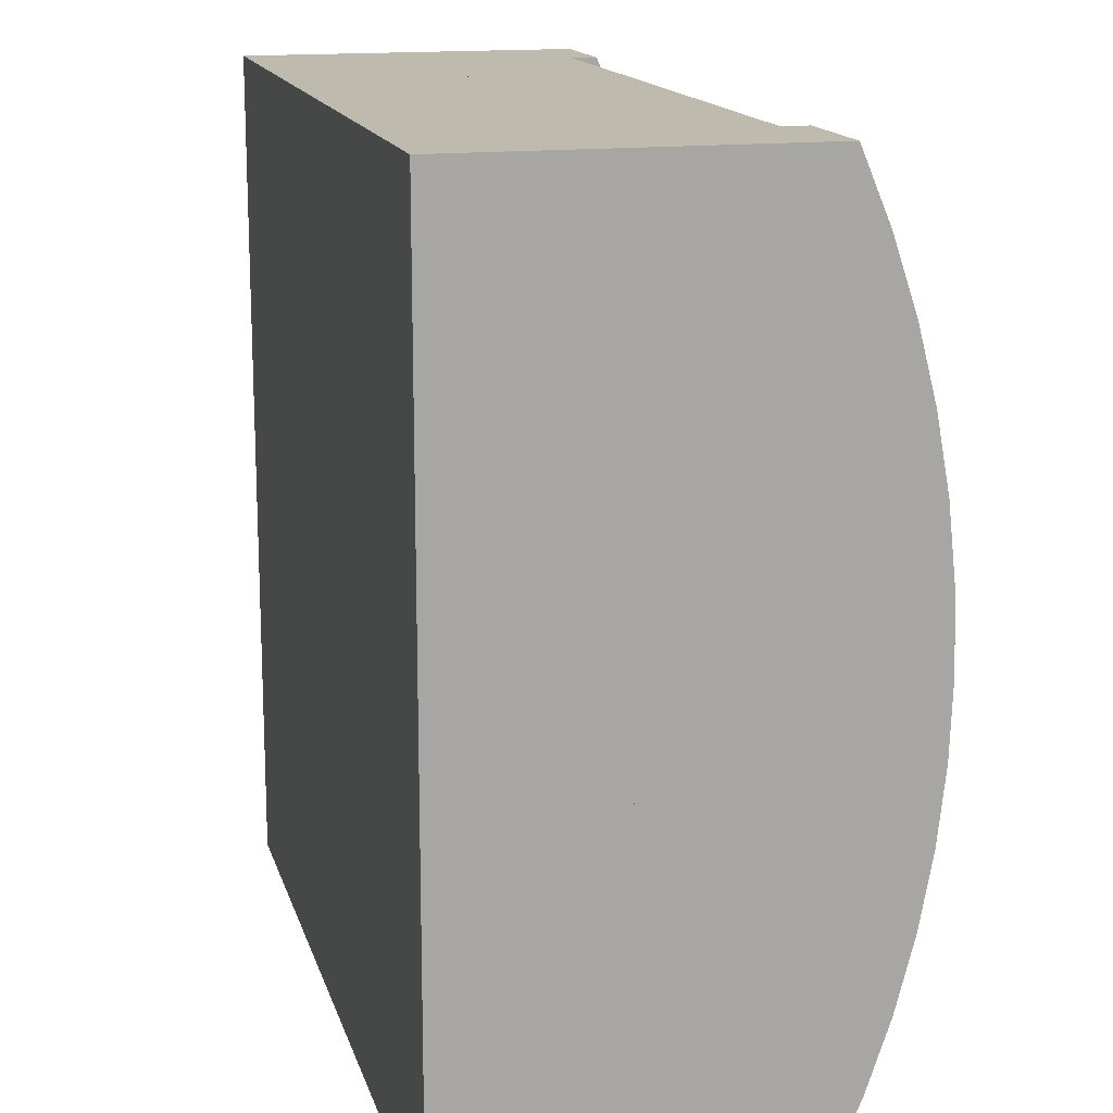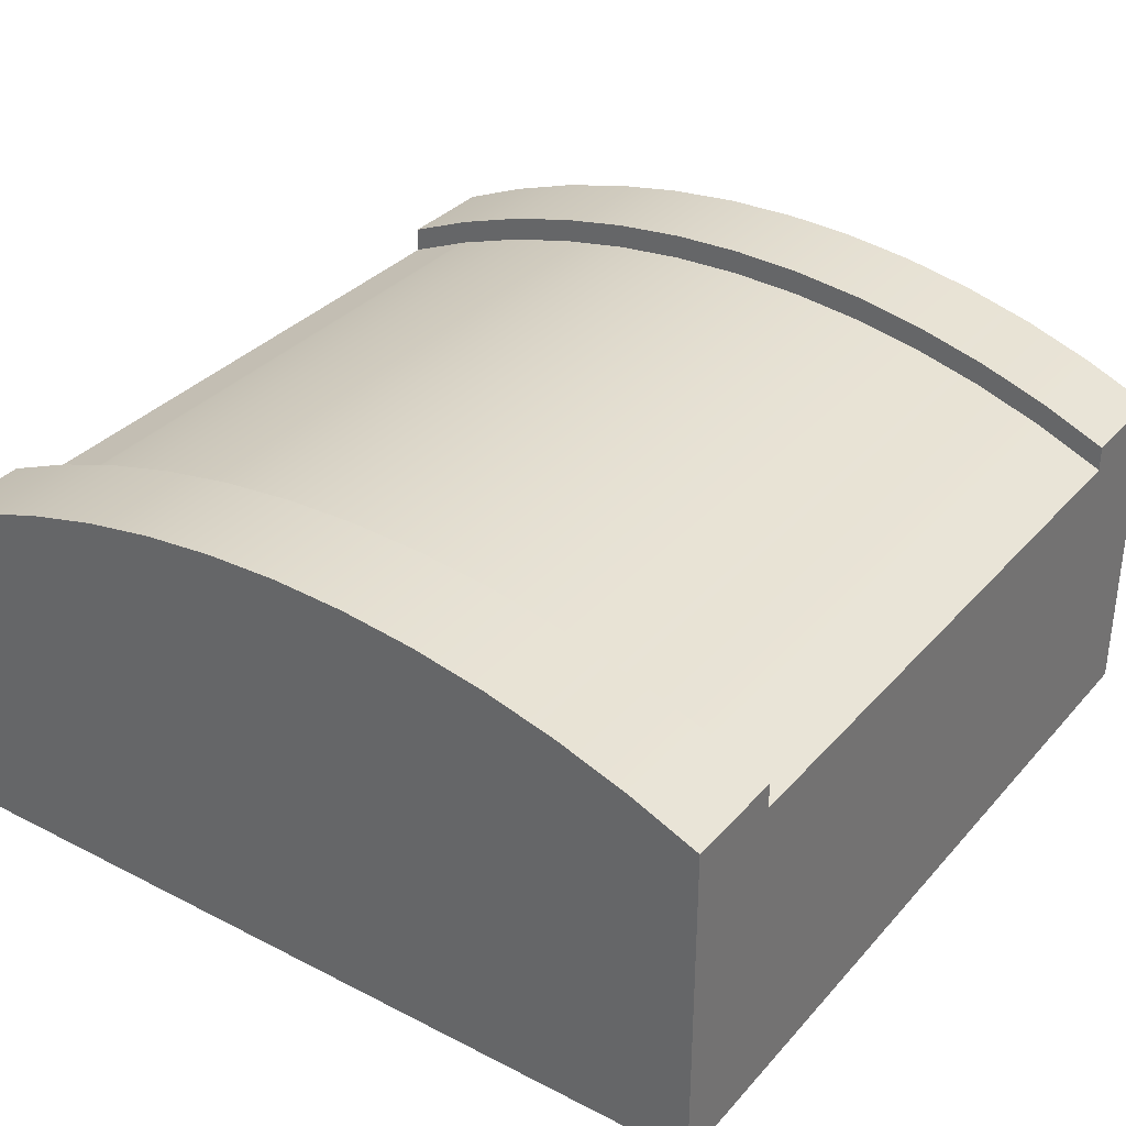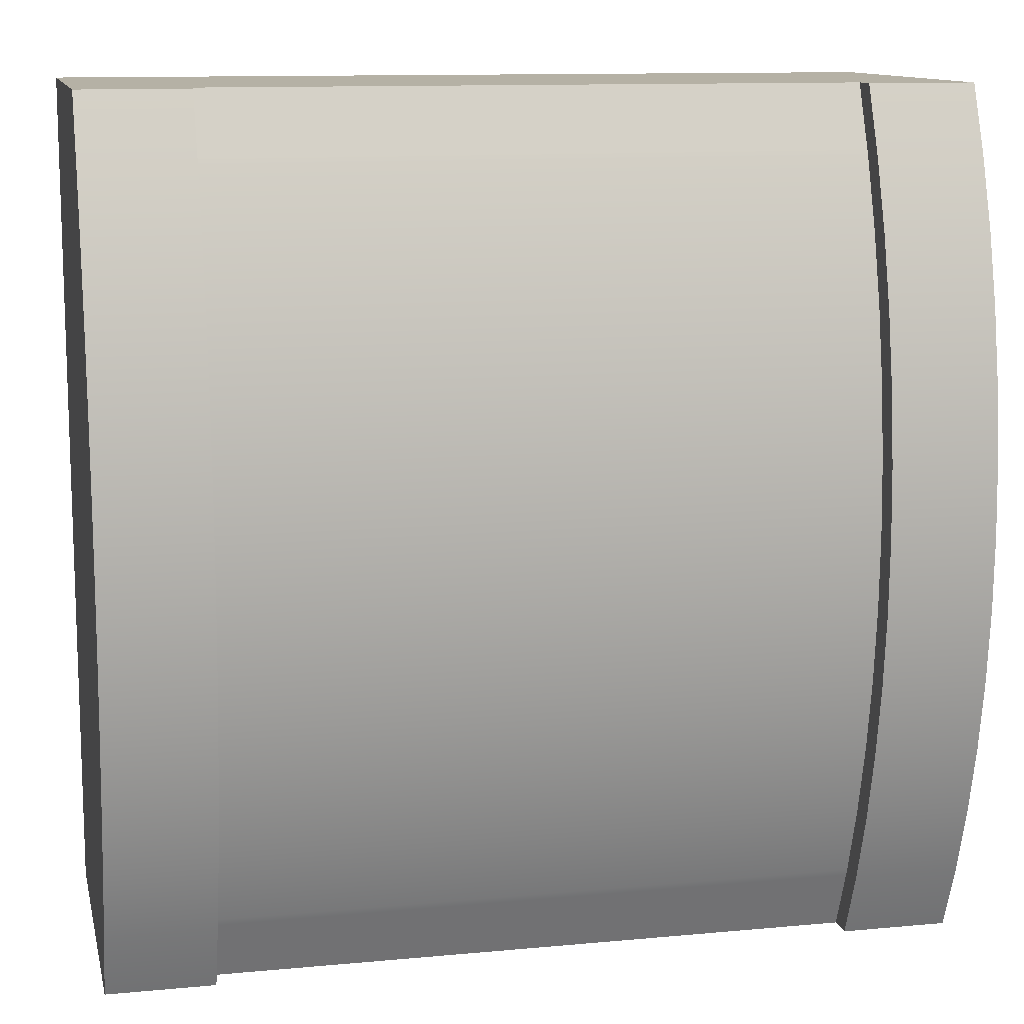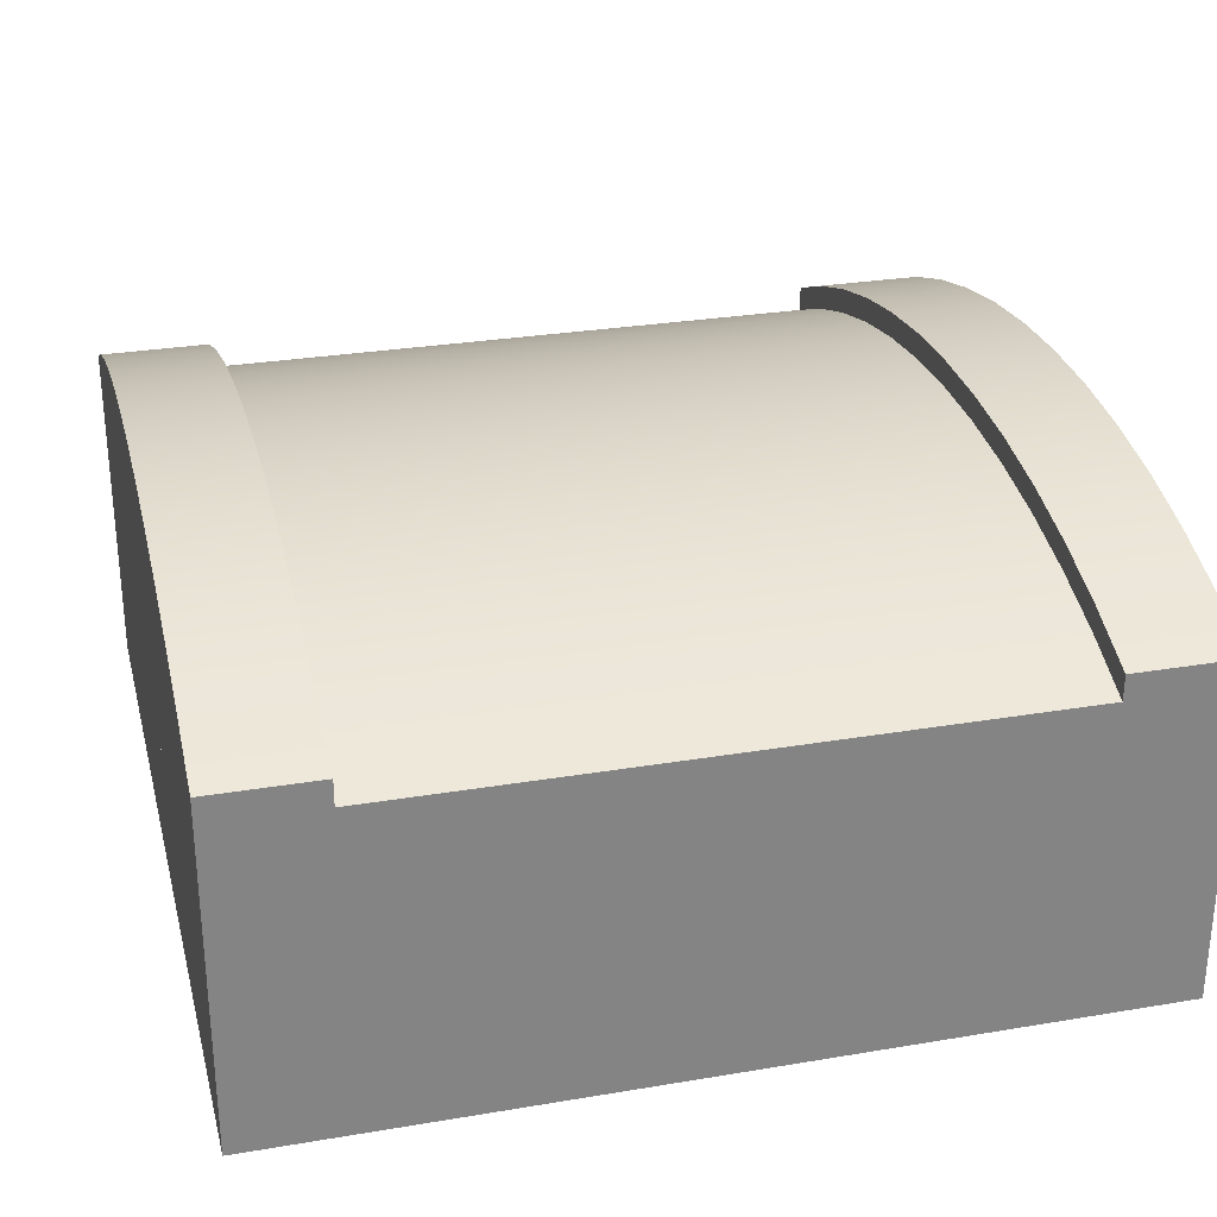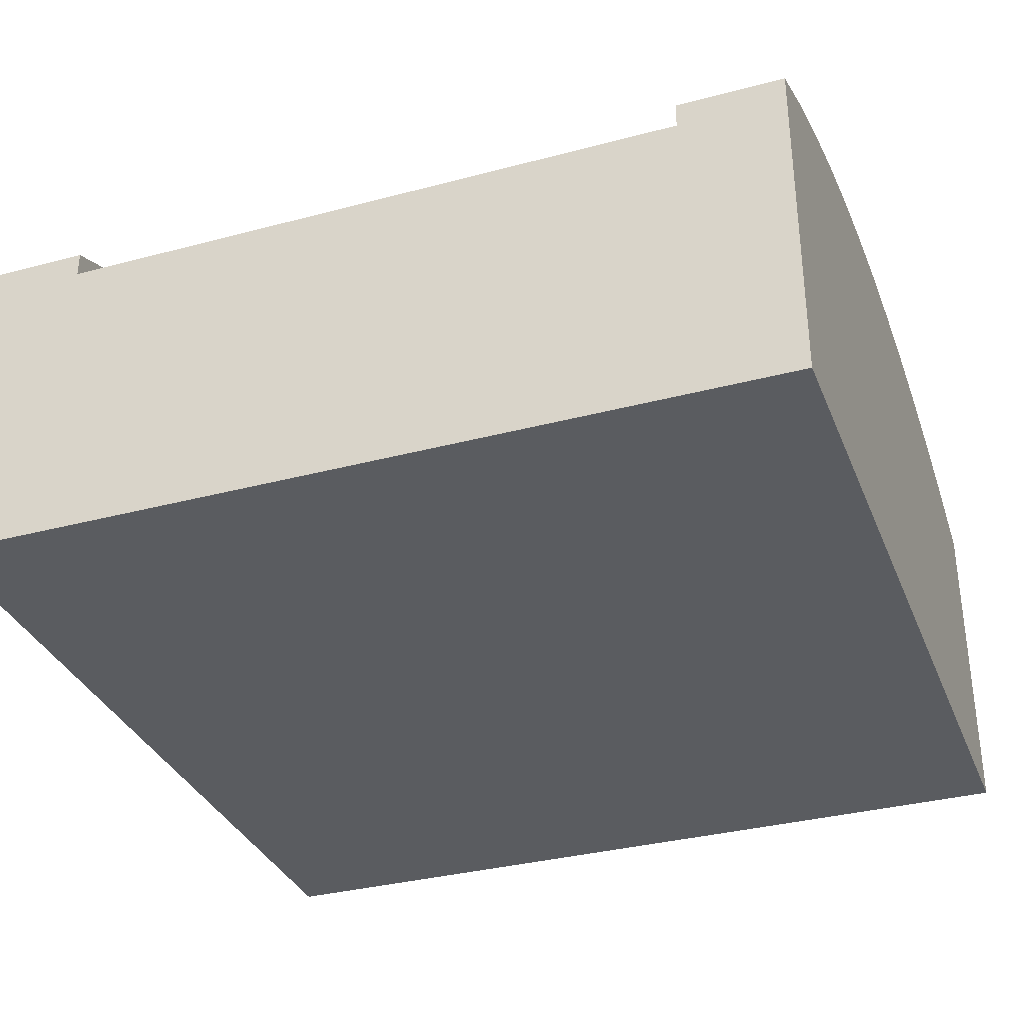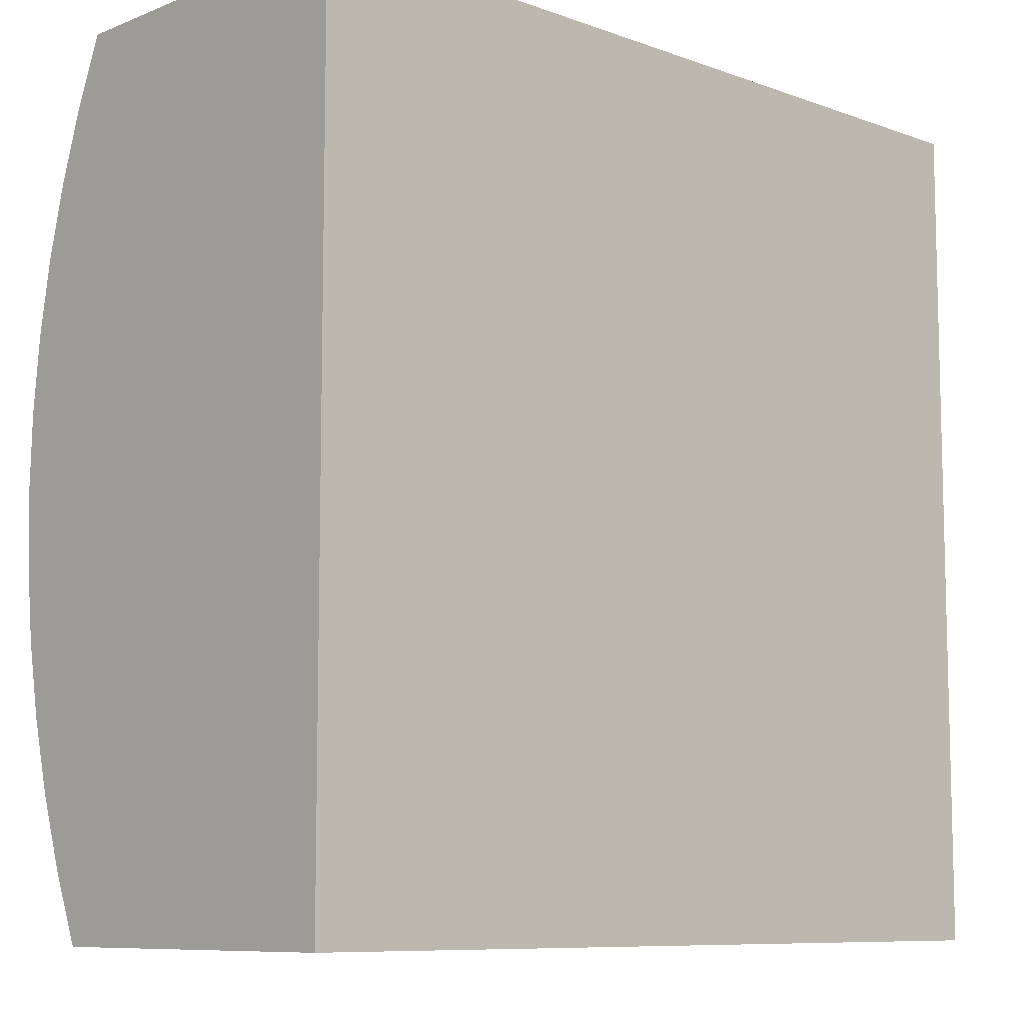
<metadata>
{"format":"obj","ext":"obj","renderer":"f3d","projection":"perspective","resolution":1024,"background":"white","views":[{"elev":15.4,"azim":75.6,"up":"+Z"},{"elev":33.8,"azim":124.8,"up":"+Y"},{"elev":11.8,"azim":167.4,"up":"+Z"},{"elev":28.7,"azim":165.9,"up":"+Y"},{"elev":-33.8,"azim":-160.1,"up":"+Y"},{"elev":-8.9,"azim":-43.8,"up":"+Z"}]}
</metadata>
<code>
g tile_083
v -0.5 0.2 -0.5
v -0.5 0.4 -0.5
v -0.5 0.2 0.5
v -0.5 0.4332 -0.4207
v -0.5 0.4607 -0.3392
v -0.5 0.4822 -0.256
v -0.5 0.4976 -0.1714
v -0.5 0.5069 -0.08592
v -0.5 0.51 0
v -0.5 0.5069 0.08592
v -0.5 0.4976 0.1714
v -0.5 0.4822 0.256
v -0.5 0.4607 0.3392
v -0.5 0.4332 0.4207
v -0.5 0.4 0.5
v 0.5 0.4 -0.5
v 0.5 0.2 -0.5
v 0.5 0.4332 -0.4207
v 0.5 0.2 0.5
v 0.5 0.4607 -0.3392
v 0.5 0.4822 -0.256
v 0.5 0.4976 -0.1714
v 0.5 0.5069 -0.08592
v 0.5 0.51 -2.28e-09
v 0.5 0.5069 0.08592
v 0.5 0.4976 0.1714
v 0.5 0.4822 0.256
v 0.5 0.4607 0.3392
v 0.5 0.4332 0.4207
v 0.5 0.4 0.5
v -0.375 0.2 -0.5
v -0.375 0.37 -0.5
v -0.375 0.4 -0.5
v 0.375 0.2 0.5
v 0.375 0.37 0.5
v 0.375 0.4 0.5
v 0.375 0.4822 -0.256
v 0.375 0.4607 -0.3392
v -0.375 0.4332 0.4207
v -0.375 0.4607 0.3392
v -0.375 0.5069 -0.08592
v -0.375 0.4976 -0.1714
v -0.375 0.4822 0.256
v 0.375 0.4976 -0.1714
v 0.375 0.4822 0.256
v 0.375 0.4976 0.1714
v -0.375 0.4976 0.1714
v -0.375 0.5069 0.08592
v 0.375 0.5069 0.08592
v -0.375 0.51 -1.14e-09
v -0.375 0.4607 -0.3392
v -0.375 0.4332 -0.4207
v 0.375 0.51 -1.14e-09
v 0.375 0.5069 -0.08592
v 0.375 0.4332 -0.4207
v -0.375 0.4822 -0.256
v 0.375 0.4 -0.5
v 0.375 0.4332 0.4207
v -0.375 0.2 0.5
v -0.375 0.37 0.5
v -0.375 0.4 0.5
v 0.375 0.4607 0.3392
v 0.375 0.2 -0.5
v 0.375 0.37 -0.5
v 0.5 0 0.5
v 0.5 0 -0.5
v -0.5 0 0.5
v -0.5 0 -0.5
v 0.375 0.4522 -0.256
v -0.375 0.4522 -0.256
v 0.375 0.4307 -0.3392
v -0.375 0.4307 -0.3392
v 0.375 0.4 -0.4284
v 0.375 0.4032 -0.4207
v 0.375 0.4676 -0.1714
v 0.375 0.4769 -0.08592
v 0.375 0.48 -7.561e-09
v 0.375 0.4769 0.08592
v 0.375 0.4676 0.1714
v 0.375 0.4522 0.256
v 0.375 0.4307 0.3392
v 0.375 0.4032 0.4207
v 0.375 0.4 0.4284
v -0.375 0.4032 -0.4207
v -0.375 0.4 -0.4284
v -0.375 0.4676 -0.1714
v -0.375 0.4769 -0.08592
v -0.375 0.48 -1.14e-09
v -0.375 0.4769 0.08592
v -0.375 0.4676 0.1714
v -0.375 0.4522 0.256
v -0.375 0.4307 0.3392
v -0.375 0.4032 0.4207
v -0.375 0.4 0.4284
f 3 2 1
f 2 3 4
f 4 3 5
f 5 3 6
f 6 3 7
f 7 3 8
f 8 3 9
f 9 3 10
f 10 3 11
f 11 3 12
f 12 3 13
f 13 3 14
f 14 3 15
f 18 17 16
f 17 18 19
f 19 18 20
f 19 20 21
f 19 21 22
f 19 22 23
f 19 23 24
f 19 24 25
f 19 25 26
f 19 26 27
f 19 27 28
f 19 28 29
f 19 29 30
f 2 31 1
f 31 2 32
f 32 2 33
f 30 34 19
f 34 30 35
f 35 30 36
f 20 37 21
f 37 20 38
f 40 14 39
f 14 40 13
f 42 8 41
f 8 42 7
f 43 13 40
f 13 43 12
f 21 44 22
f 44 21 37
f 26 45 27
f 45 26 46
f 48 11 47
f 11 48 10
f 25 46 26
f 46 25 49
f 50 10 48
f 10 50 9
f 52 5 51
f 5 52 4
f 23 53 24
f 53 23 54
f 18 38 20
f 38 18 55
f 24 49 25
f 49 24 53
f 22 54 23
f 54 22 44
f 41 9 50
f 9 41 8
f 2 52 33
f 52 2 4
f 51 6 56
f 6 51 5
f 57 18 16
f 18 57 55
f 47 12 43
f 12 47 11
f 58 30 29
f 30 58 36
f 56 7 42
f 7 56 6
f 60 3 59
f 3 60 15
f 15 60 61
f 27 62 28
f 62 27 45
f 64 17 63
f 17 64 16
f 16 64 57
f 28 58 29
f 58 28 62
f 14 61 39
f 61 14 15
f 67 66 65
f 66 67 68
f 1 66 68
f 66 1 17
f 17 1 31
f 17 31 63
f 32 63 31
f 63 32 64
f 67 1 68
f 1 67 3
f 19 67 65
f 67 19 3
f 3 19 34
f 3 34 59
f 35 59 34
f 59 35 60
f 19 66 17
f 66 19 65
f 63 19 17
f 19 63 34
f 34 63 31
f 34 31 59
f 59 31 1
f 59 1 3
f 32 35 64
f 35 32 60
f 71 70 69
f 70 71 72
f 73 57 64
f 57 73 55
f 55 73 74
f 55 74 71
f 55 71 38
f 38 71 69
f 38 69 37
f 37 69 75
f 37 75 44
f 44 75 76
f 44 76 54
f 54 76 77
f 54 77 53
f 53 77 78
f 53 78 49
f 49 78 79
f 49 79 46
f 46 79 80
f 46 80 45
f 45 80 81
f 45 81 62
f 62 81 82
f 62 82 58
f 58 82 83
f 58 83 36
f 36 83 35
f 74 72 71
f 72 74 84
f 52 32 33
f 32 52 85
f 85 52 84
f 84 52 51
f 84 51 72
f 72 51 56
f 72 56 70
f 70 56 42
f 70 42 86
f 86 42 41
f 86 41 87
f 87 41 50
f 87 50 88
f 88 50 48
f 88 48 89
f 89 48 47
f 89 47 90
f 90 47 43
f 90 43 91
f 91 43 40
f 91 40 92
f 92 40 39
f 92 39 93
f 93 39 61
f 93 61 94
f 94 61 60
f 32 73 64
f 73 32 85
f 85 74 73
f 74 85 84
f 77 89 78
f 89 77 88
f 80 92 81
f 92 80 91
f 76 88 77
f 88 76 87
f 79 91 80
f 91 79 90
f 81 93 82
f 93 81 92
f 93 83 82
f 83 93 94
f 60 83 94
f 83 60 35
f 75 87 76
f 87 75 86
f 69 86 75
f 86 69 70
f 78 90 79
f 90 78 89
f 73 35 64
f 35 73 83
f 74 83 73
f 83 74 71
f 83 71 69
f 83 69 75
f 83 75 76
f 83 76 77
f 83 77 78
f 83 78 79
f 83 79 80
f 83 80 81
f 83 81 82
f 85 60 32
f 60 85 84
f 60 84 72
f 60 72 70
f 60 70 86
f 60 86 87
f 60 87 88
f 60 88 89
f 60 89 90
f 60 90 91
f 60 91 92
f 60 92 94
f 94 92 93

</code>
